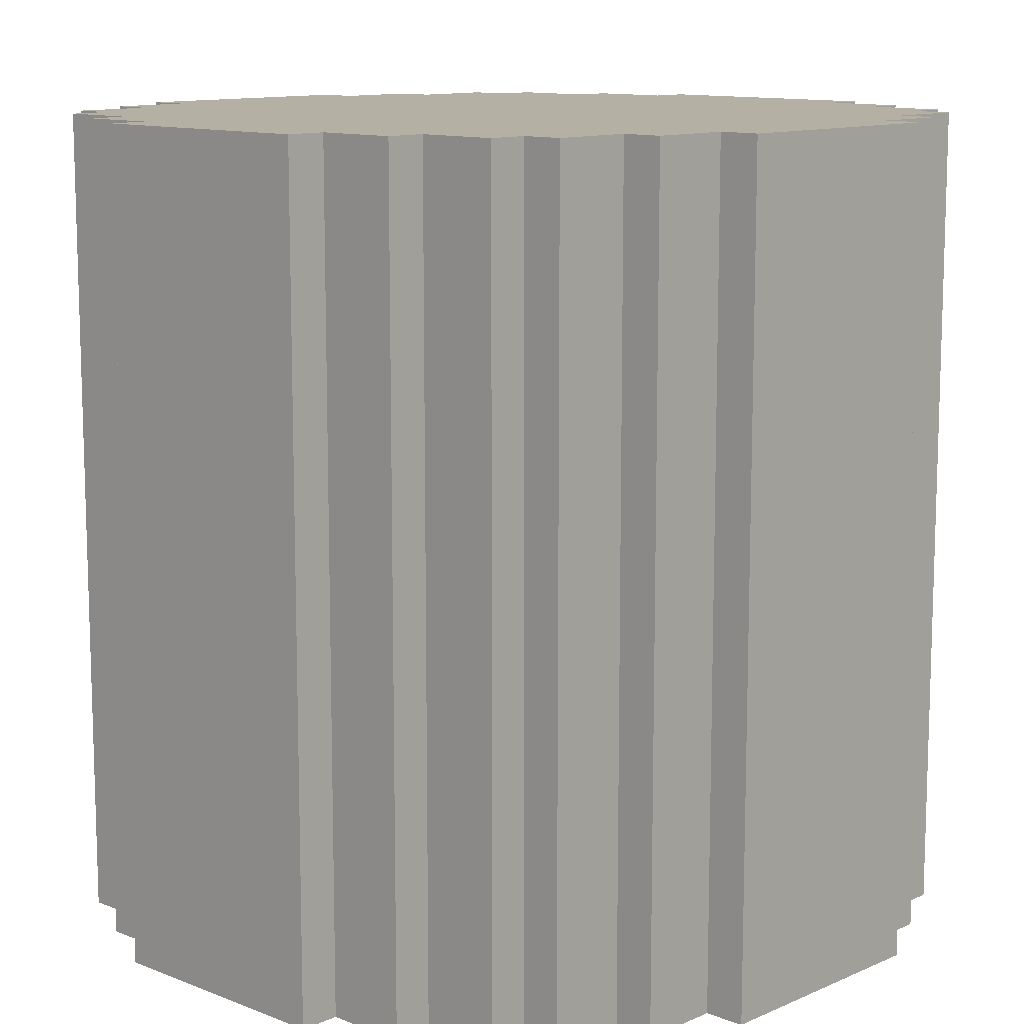
<metadata>
{"format":"obj","ext":"obj","renderer":"f3d","projection":"perspective","resolution":1024,"background":"white","views":[{"elev":11.5,"azim":-136.5,"up":"+Y"}]}
</metadata>
<code>
o
v -1 -1 0.3
v -1 -1 -0.3
v -1 -0.6 0.3
v -1 -0.6 -0.3
v -1 -0.4 0.3
v -1 -0.4 -0.3
v -1 0.4 0.3
v -1 0.4 -0.3
v -1 0.6 0.3
v -1 0.6 -0.3
v -1 1 0.3
v -1 1 -0.3
v -0.9 -1 0.5
v -0.9 -1 0.3
v -0.9 -1 -0.3
v -0.9 -1 -0.5
v -0.9 -0.6 0.5
v -0.9 -0.6 0.3
v -0.9 -0.6 -0.3
v -0.9 -0.6 -0.5
v -0.9 -0.4 0.5
v -0.9 -0.4 0.3
v -0.9 -0.4 -0.3
v -0.9 -0.4 -0.5
v -0.9 0.4 0.5
v -0.9 0.4 0.3
v -0.9 0.4 -0.3
v -0.9 0.4 -0.5
v -0.9 0.6 0.5
v -0.9 0.6 0.3
v -0.9 0.6 -0.3
v -0.9 0.6 -0.5
v -0.9 1 0.5
v -0.9 1 0.3
v -0.9 1 -0.3
v -0.9 1 -0.5
v -0.8 -1 0.7
v -0.8 -1 0.5
v -0.8 -1 -0.5
v -0.8 -1 -0.7
v -0.8 -0.6 0.7
v -0.8 -0.6 0.5
v -0.8 -0.6 -0.5
v -0.8 -0.6 -0.7
v -0.8 -0.4 0.7
v -0.8 -0.4 0.5
v -0.8 -0.4 -0.5
v -0.8 -0.4 -0.7
v -0.8 0.4 0.7
v -0.8 0.4 0.5
v -0.8 0.4 -0.5
v -0.8 0.4 -0.7
v -0.8 0.6 0.7
v -0.8 0.6 0.5
v -0.8 0.6 -0.5
v -0.8 0.6 -0.7
v -0.8 1 0.7
v -0.8 1 0.5
v -0.8 1 -0.5
v -0.8 1 -0.7
v -0.7 -1 0.8
v -0.7 -1 0.7
v -0.7 -1 -0.7
v -0.7 -1 -0.8
v -0.7 -0.6 0.8
v -0.7 -0.6 0.7
v -0.7 -0.6 -0.7
v -0.7 -0.6 -0.8
v -0.7 -0.4 0.8
v -0.7 -0.4 0.7
v -0.7 -0.4 -0.7
v -0.7 -0.4 -0.8
v -0.7 0.4 0.8
v -0.7 0.4 0.7
v -0.7 0.4 -0.7
v -0.7 0.4 -0.8
v -0.7 0.6 0.8
v -0.7 0.6 0.7
v -0.7 0.6 -0.7
v -0.7 0.6 -0.8
v -0.7 1 0.8
v -0.7 1 0.7
v -0.7 1 -0.7
v -0.7 1 -0.8
v -0.5 -1 0.9
v -0.5 -1 0.8
v -0.5 -1 -0.8
v -0.5 -1 -0.9
v -0.5 -0.6 0.9
v -0.5 -0.6 0.8
v -0.5 -0.6 -0.8
v -0.5 -0.6 -0.9
v -0.5 -0.4 0.9
v -0.5 -0.4 0.8
v -0.5 -0.4 -0.8
v -0.5 -0.4 -0.9
v -0.5 0.4 0.9
v -0.5 0.4 0.8
v -0.5 0.4 -0.8
v -0.5 0.4 -0.9
v -0.5 0.6 0.9
v -0.5 0.6 0.8
v -0.5 0.6 -0.8
v -0.5 0.6 -0.9
v -0.5 1 0.9
v -0.5 1 0.8
v -0.5 1 -0.8
v -0.5 1 -0.9
v -0.3 -1 1
v -0.3 -1 0.9
v -0.3 -1 -0.9
v -0.3 -1 -1
v -0.3 -0.6 1
v -0.3 -0.6 0.9
v -0.3 -0.6 -0.9
v -0.3 -0.6 -1
v -0.3 -0.4 1
v -0.3 -0.4 0.9
v -0.3 -0.4 -0.9
v -0.3 -0.4 -1
v -0.3 0.4 1
v -0.3 0.4 0.9
v -0.3 0.4 -0.9
v -0.3 0.4 -1
v -0.3 0.6 1
v -0.3 0.6 0.9
v -0.3 0.6 -0.9
v -0.3 0.6 -1
v -0.3 1 1
v -0.3 1 0.9
v -0.3 1 -0.9
v -0.3 1 -1
v 0.3 -1 1
v 0.3 -1 0.9
v 0.3 -1 -0.9
v 0.3 -1 -1
v 0.3 -0.6 1
v 0.3 -0.6 0.9
v 0.3 -0.6 -0.9
v 0.3 -0.6 -1
v 0.3 -0.4 1
v 0.3 -0.4 0.9
v 0.3 -0.4 -0.9
v 0.3 -0.4 -1
v 0.3 0.4 1
v 0.3 0.4 0.9
v 0.3 0.4 -0.9
v 0.3 0.4 -1
v 0.3 0.6 1
v 0.3 0.6 0.9
v 0.3 0.6 -0.9
v 0.3 0.6 -1
v 0.3 1 1
v 0.3 1 0.9
v 0.3 1 -0.9
v 0.3 1 -1
v 0.5 -1 0.9
v 0.5 -1 0.8
v 0.5 -1 -0.8
v 0.5 -1 -0.9
v 0.5 -0.6 0.9
v 0.5 -0.6 0.8
v 0.5 -0.6 -0.8
v 0.5 -0.6 -0.9
v 0.5 -0.4 0.9
v 0.5 -0.4 0.8
v 0.5 -0.4 -0.8
v 0.5 -0.4 -0.9
v 0.5 0.4 0.9
v 0.5 0.4 0.8
v 0.5 0.4 -0.8
v 0.5 0.4 -0.9
v 0.5 0.6 0.9
v 0.5 0.6 0.8
v 0.5 0.6 -0.8
v 0.5 0.6 -0.9
v 0.5 1 0.9
v 0.5 1 0.8
v 0.5 1 -0.8
v 0.5 1 -0.9
v 0.7 -1 0.8
v 0.7 -1 0.7
v 0.7 -1 -0.7
v 0.7 -1 -0.8
v 0.7 -0.6 0.8
v 0.7 -0.6 0.7
v 0.7 -0.6 -0.7
v 0.7 -0.6 -0.8
v 0.7 -0.4 0.8
v 0.7 -0.4 0.7
v 0.7 -0.4 -0.7
v 0.7 -0.4 -0.8
v 0.7 0.4 0.8
v 0.7 0.4 0.7
v 0.7 0.4 -0.7
v 0.7 0.4 -0.8
v 0.7 0.6 0.8
v 0.7 0.6 0.7
v 0.7 0.6 -0.7
v 0.7 0.6 -0.8
v 0.7 1 0.8
v 0.7 1 0.7
v 0.7 1 -0.7
v 0.7 1 -0.8
v 0.8 -1 0.7
v 0.8 -1 0.5
v 0.8 -1 -0.5
v 0.8 -1 -0.7
v 0.8 -0.6 0.7
v 0.8 -0.6 0.5
v 0.8 -0.6 -0.5
v 0.8 -0.6 -0.7
v 0.8 -0.4 0.7
v 0.8 -0.4 0.5
v 0.8 -0.4 -0.5
v 0.8 -0.4 -0.7
v 0.8 0.4 0.7
v 0.8 0.4 0.5
v 0.8 0.4 -0.5
v 0.8 0.4 -0.7
v 0.8 0.6 0.7
v 0.8 0.6 0.5
v 0.8 0.6 -0.5
v 0.8 0.6 -0.7
v 0.8 1 0.7
v 0.8 1 0.5
v 0.8 1 -0.5
v 0.8 1 -0.7
v 0.9 -1 0.5
v 0.9 -1 0.3
v 0.9 -1 -0.3
v 0.9 -1 -0.5
v 0.9 -0.6 0.5
v 0.9 -0.6 0.3
v 0.9 -0.6 -0.3
v 0.9 -0.6 -0.5
v 0.9 -0.4 0.5
v 0.9 -0.4 0.3
v 0.9 -0.4 -0.3
v 0.9 -0.4 -0.5
v 0.9 0.4 0.5
v 0.9 0.4 0.3
v 0.9 0.4 -0.3
v 0.9 0.4 -0.5
v 0.9 0.6 0.5
v 0.9 0.6 0.3
v 0.9 0.6 -0.3
v 0.9 0.6 -0.5
v 0.9 1 0.5
v 0.9 1 0.3
v 0.9 1 -0.3
v 0.9 1 -0.5
v 1 -1 0.3
v 1 -1 -0.3
v 1 -0.6 0.3
v 1 -0.6 -0.3
v 1 -0.4 0.3
v 1 -0.4 -0.3
v 1 0.4 0.3
v 1 0.4 -0.3
v 1 0.6 0.3
v 1 0.6 -0.3
v 1 1 0.3
v 1 1 -0.3
v -0.3 -1 1
v -0.3 -0.6 1
v -0.3 -0.4 1
v -0.3 0.4 1
v -0.3 0.6 1
v -0.3 1 1
v 0.3 -1 1
v 0.3 -0.6 1
v 0.3 -0.4 1
v 0.3 0.4 1
v 0.3 0.6 1
v 0.3 1 1
v -0.5 -1 0.9
v -0.5 -0.6 0.9
v -0.5 -0.4 0.9
v -0.5 0.4 0.9
v -0.5 0.6 0.9
v -0.5 1 0.9
v -0.3 -1 0.9
v -0.3 -0.6 0.9
v -0.3 -0.4 0.9
v -0.3 0.4 0.9
v -0.3 0.6 0.9
v -0.3 1 0.9
v 0.3 -1 0.9
v 0.3 -0.6 0.9
v 0.3 -0.4 0.9
v 0.3 0.4 0.9
v 0.3 0.6 0.9
v 0.3 1 0.9
v 0.5 -1 0.9
v 0.5 -0.6 0.9
v 0.5 -0.4 0.9
v 0.5 0.4 0.9
v 0.5 0.6 0.9
v 0.5 1 0.9
v -0.7 -1 0.8
v -0.7 -0.6 0.8
v -0.7 -0.4 0.8
v -0.7 0.4 0.8
v -0.7 0.6 0.8
v -0.7 1 0.8
v -0.5 -1 0.8
v -0.5 -0.6 0.8
v -0.5 -0.4 0.8
v -0.5 0.4 0.8
v -0.5 0.6 0.8
v -0.5 1 0.8
v 0.5 -1 0.8
v 0.5 -0.6 0.8
v 0.5 -0.4 0.8
v 0.5 0.4 0.8
v 0.5 0.6 0.8
v 0.5 1 0.8
v 0.7 -1 0.8
v 0.7 -0.6 0.8
v 0.7 -0.4 0.8
v 0.7 0.4 0.8
v 0.7 0.6 0.8
v 0.7 1 0.8
v -0.8 -1 0.7
v -0.8 -0.6 0.7
v -0.8 -0.4 0.7
v -0.8 0.4 0.7
v -0.8 0.6 0.7
v -0.8 1 0.7
v -0.7 -1 0.7
v -0.7 -0.6 0.7
v -0.7 -0.4 0.7
v -0.7 0.4 0.7
v -0.7 0.6 0.7
v -0.7 1 0.7
v 0.7 -1 0.7
v 0.7 -0.6 0.7
v 0.7 -0.4 0.7
v 0.7 0.4 0.7
v 0.7 0.6 0.7
v 0.7 1 0.7
v 0.8 -1 0.7
v 0.8 -0.6 0.7
v 0.8 -0.4 0.7
v 0.8 0.4 0.7
v 0.8 0.6 0.7
v 0.8 1 0.7
v -0.9 -1 0.5
v -0.9 -0.6 0.5
v -0.9 -0.4 0.5
v -0.9 0.4 0.5
v -0.9 0.6 0.5
v -0.9 1 0.5
v -0.8 -1 0.5
v -0.8 -0.6 0.5
v -0.8 -0.4 0.5
v -0.8 0.4 0.5
v -0.8 0.6 0.5
v -0.8 1 0.5
v 0.8 -1 0.5
v 0.8 -0.6 0.5
v 0.8 -0.4 0.5
v 0.8 0.4 0.5
v 0.8 0.6 0.5
v 0.8 1 0.5
v 0.9 -1 0.5
v 0.9 -0.6 0.5
v 0.9 -0.4 0.5
v 0.9 0.4 0.5
v 0.9 0.6 0.5
v 0.9 1 0.5
v -1 -1 0.3
v -1 -0.6 0.3
v -1 -0.4 0.3
v -1 0.4 0.3
v -1 0.6 0.3
v -1 1 0.3
v -0.9 -1 0.3
v -0.9 -0.6 0.3
v -0.9 -0.4 0.3
v -0.9 0.4 0.3
v -0.9 0.6 0.3
v -0.9 1 0.3
v 0.9 -1 0.3
v 0.9 -0.6 0.3
v 0.9 -0.4 0.3
v 0.9 0.4 0.3
v 0.9 0.6 0.3
v 0.9 1 0.3
v 1 -1 0.3
v 1 -0.6 0.3
v 1 -0.4 0.3
v 1 0.4 0.3
v 1 0.6 0.3
v 1 1 0.3
v -1 -1 -0.3
v -1 -0.6 -0.3
v -1 -0.4 -0.3
v -1 0.4 -0.3
v -1 0.6 -0.3
v -1 1 -0.3
v -0.9 -1 -0.3
v -0.9 -0.6 -0.3
v -0.9 -0.4 -0.3
v -0.9 0.4 -0.3
v -0.9 0.6 -0.3
v -0.9 1 -0.3
v 0.9 -1 -0.3
v 0.9 -0.6 -0.3
v 0.9 -0.4 -0.3
v 0.9 0.4 -0.3
v 0.9 0.6 -0.3
v 0.9 1 -0.3
v 1 -1 -0.3
v 1 -0.6 -0.3
v 1 -0.4 -0.3
v 1 0.4 -0.3
v 1 0.6 -0.3
v 1 1 -0.3
v -0.9 -1 -0.5
v -0.9 -0.6 -0.5
v -0.9 -0.4 -0.5
v -0.9 0.4 -0.5
v -0.9 0.6 -0.5
v -0.9 1 -0.5
v -0.8 -1 -0.5
v -0.8 -0.6 -0.5
v -0.8 -0.4 -0.5
v -0.8 0.4 -0.5
v -0.8 0.6 -0.5
v -0.8 1 -0.5
v 0.8 -1 -0.5
v 0.8 -0.6 -0.5
v 0.8 -0.4 -0.5
v 0.8 0.4 -0.5
v 0.8 0.6 -0.5
v 0.8 1 -0.5
v 0.9 -1 -0.5
v 0.9 -0.6 -0.5
v 0.9 -0.4 -0.5
v 0.9 0.4 -0.5
v 0.9 0.6 -0.5
v 0.9 1 -0.5
v -0.8 -1 -0.7
v -0.8 -0.6 -0.7
v -0.8 -0.4 -0.7
v -0.8 0.4 -0.7
v -0.8 0.6 -0.7
v -0.8 1 -0.7
v -0.7 -1 -0.7
v -0.7 -0.6 -0.7
v -0.7 -0.4 -0.7
v -0.7 0.4 -0.7
v -0.7 0.6 -0.7
v -0.7 1 -0.7
v 0.7 -1 -0.7
v 0.7 -0.6 -0.7
v 0.7 -0.4 -0.7
v 0.7 0.4 -0.7
v 0.7 0.6 -0.7
v 0.7 1 -0.7
v 0.8 -1 -0.7
v 0.8 -0.6 -0.7
v 0.8 -0.4 -0.7
v 0.8 0.4 -0.7
v 0.8 0.6 -0.7
v 0.8 1 -0.7
v -0.7 -1 -0.8
v -0.7 -0.6 -0.8
v -0.7 -0.4 -0.8
v -0.7 0.4 -0.8
v -0.7 0.6 -0.8
v -0.7 1 -0.8
v -0.5 -1 -0.8
v -0.5 -0.6 -0.8
v -0.5 -0.4 -0.8
v -0.5 0.4 -0.8
v -0.5 0.6 -0.8
v -0.5 1 -0.8
v 0.5 -1 -0.8
v 0.5 -0.6 -0.8
v 0.5 -0.4 -0.8
v 0.5 0.4 -0.8
v 0.5 0.6 -0.8
v 0.5 1 -0.8
v 0.7 -1 -0.8
v 0.7 -0.6 -0.8
v 0.7 -0.4 -0.8
v 0.7 0.4 -0.8
v 0.7 0.6 -0.8
v 0.7 1 -0.8
v -0.5 -1 -0.9
v -0.5 -0.6 -0.9
v -0.5 -0.4 -0.9
v -0.5 0.4 -0.9
v -0.5 0.6 -0.9
v -0.5 1 -0.9
v -0.3 -1 -0.9
v -0.3 -0.6 -0.9
v -0.3 -0.4 -0.9
v -0.3 0.4 -0.9
v -0.3 0.6 -0.9
v -0.3 1 -0.9
v 0.3 -1 -0.9
v 0.3 -0.6 -0.9
v 0.3 -0.4 -0.9
v 0.3 0.4 -0.9
v 0.3 0.6 -0.9
v 0.3 1 -0.9
v 0.5 -1 -0.9
v 0.5 -0.6 -0.9
v 0.5 -0.4 -0.9
v 0.5 0.4 -0.9
v 0.5 0.6 -0.9
v 0.5 1 -0.9
v -0.3 -1 -1
v -0.3 -0.6 -1
v -0.3 -0.4 -1
v -0.3 0.4 -1
v -0.3 0.6 -1
v -0.3 1 -1
v 0.3 -1 -1
v 0.3 -0.6 -1
v 0.3 -0.4 -1
v 0.3 0.4 -1
v 0.3 0.6 -1
v 0.3 1 -1
v -0.3 -1 1
v 0.3 -1 1
v -0.5 -1 0.9
v -0.3 -1 0.9
v 0.3 -1 0.9
v 0.5 -1 0.9
v -0.7 -1 0.8
v -0.5 -1 0.8
v 0.5 -1 0.8
v 0.7 -1 0.8
v -0.8 -1 0.7
v -0.7 -1 0.7
v 0.7 -1 0.7
v 0.8 -1 0.7
v -0.9 -1 0.5
v -0.8 -1 0.5
v 0.8 -1 0.5
v 0.9 -1 0.5
v -1 -1 0.3
v -0.9 -1 0.3
v 0.9 -1 0.3
v 1 -1 0.3
v -1 -1 -0.3
v -0.9 -1 -0.3
v 0.9 -1 -0.3
v 1 -1 -0.3
v -0.9 -1 -0.5
v -0.8 -1 -0.5
v 0.8 -1 -0.5
v 0.9 -1 -0.5
v -0.8 -1 -0.7
v -0.7 -1 -0.7
v 0.7 -1 -0.7
v 0.8 -1 -0.7
v -0.7 -1 -0.8
v -0.5 -1 -0.8
v 0.5 -1 -0.8
v 0.7 -1 -0.8
v -0.5 -1 -0.9
v -0.3 -1 -0.9
v 0.3 -1 -0.9
v 0.5 -1 -0.9
v -0.3 -1 -1
v 0.3 -1 -1
v -0.3 1 1
v 0.3 1 1
v -0.5 1 0.9
v -0.3 1 0.9
v 0.3 1 0.9
v 0.5 1 0.9
v -0.7 1 0.8
v -0.5 1 0.8
v 0.5 1 0.8
v 0.7 1 0.8
v -0.8 1 0.7
v -0.7 1 0.7
v 0.7 1 0.7
v 0.8 1 0.7
v -0.9 1 0.5
v -0.8 1 0.5
v 0.8 1 0.5
v 0.9 1 0.5
v -1 1 0.3
v -0.9 1 0.3
v 0.9 1 0.3
v 1 1 0.3
v -1 1 -0.3
v -0.9 1 -0.3
v 0.9 1 -0.3
v 1 1 -0.3
v -0.9 1 -0.5
v -0.8 1 -0.5
v 0.8 1 -0.5
v 0.9 1 -0.5
v -0.8 1 -0.7
v -0.7 1 -0.7
v 0.7 1 -0.7
v 0.8 1 -0.7
v -0.7 1 -0.8
v -0.5 1 -0.8
v 0.5 1 -0.8
v 0.7 1 -0.8
v -0.5 1 -0.9
v -0.3 1 -0.9
v 0.3 1 -0.9
v 0.5 1 -0.9
v -0.3 1 -1
v 0.3 1 -1
f 3 2 1
f 4 2 3
f 5 4 3
f 6 4 5
f 7 6 5
f 8 6 7
f 9 8 7
f 10 8 9
f 11 10 9
f 12 10 11
f 17 14 13
f 18 14 17
f 19 16 15
f 20 16 19
f 21 18 17
f 22 18 21
f 23 20 19
f 24 20 23
f 25 22 21
f 26 22 25
f 27 24 23
f 28 24 27
f 29 26 25
f 30 26 29
f 31 28 27
f 32 28 31
f 33 30 29
f 34 30 33
f 35 32 31
f 36 32 35
f 41 38 37
f 42 38 41
f 43 40 39
f 44 40 43
f 45 42 41
f 46 42 45
f 47 44 43
f 48 44 47
f 49 46 45
f 50 46 49
f 51 48 47
f 52 48 51
f 53 50 49
f 54 50 53
f 55 52 51
f 56 52 55
f 57 54 53
f 58 54 57
f 59 56 55
f 60 56 59
f 65 62 61
f 66 62 65
f 67 64 63
f 68 64 67
f 69 66 65
f 70 66 69
f 71 68 67
f 72 68 71
f 73 70 69
f 74 70 73
f 75 72 71
f 76 72 75
f 77 74 73
f 78 74 77
f 79 76 75
f 80 76 79
f 81 78 77
f 82 78 81
f 83 80 79
f 84 80 83
f 89 86 85
f 90 86 89
f 91 88 87
f 92 88 91
f 93 90 89
f 94 90 93
f 95 92 91
f 96 92 95
f 97 94 93
f 98 94 97
f 99 96 95
f 100 96 99
f 101 98 97
f 102 98 101
f 103 100 99
f 104 100 103
f 105 102 101
f 106 102 105
f 107 104 103
f 108 104 107
f 113 110 109
f 114 110 113
f 115 112 111
f 116 112 115
f 117 114 113
f 118 114 117
f 119 116 115
f 120 116 119
f 121 118 117
f 122 118 121
f 123 120 119
f 124 120 123
f 125 122 121
f 126 122 125
f 127 124 123
f 128 124 127
f 129 126 125
f 130 126 129
f 131 128 127
f 132 128 131
f 133 134 137
f 137 134 138
f 135 136 139
f 139 136 140
f 137 138 141
f 141 138 142
f 139 140 143
f 143 140 144
f 141 142 145
f 145 142 146
f 143 144 147
f 147 144 148
f 145 146 149
f 149 146 150
f 147 148 151
f 151 148 152
f 149 150 153
f 153 150 154
f 151 152 155
f 155 152 156
f 157 158 161
f 161 158 162
f 159 160 163
f 163 160 164
f 161 162 165
f 165 162 166
f 163 164 167
f 167 164 168
f 165 166 169
f 169 166 170
f 167 168 171
f 171 168 172
f 169 170 173
f 173 170 174
f 171 172 175
f 175 172 176
f 173 174 177
f 177 174 178
f 175 176 179
f 179 176 180
f 181 182 185
f 185 182 186
f 183 184 187
f 187 184 188
f 185 186 189
f 189 186 190
f 187 188 191
f 191 188 192
f 189 190 193
f 193 190 194
f 191 192 195
f 195 192 196
f 193 194 197
f 197 194 198
f 195 196 199
f 199 196 200
f 197 198 201
f 201 198 202
f 199 200 203
f 203 200 204
f 205 206 209
f 209 206 210
f 207 208 211
f 211 208 212
f 209 210 213
f 213 210 214
f 211 212 215
f 215 212 216
f 213 214 217
f 217 214 218
f 215 216 219
f 219 216 220
f 217 218 221
f 221 218 222
f 219 220 223
f 223 220 224
f 221 222 225
f 225 222 226
f 223 224 227
f 227 224 228
f 229 230 233
f 233 230 234
f 231 232 235
f 235 232 236
f 233 234 237
f 237 234 238
f 235 236 239
f 239 236 240
f 237 238 241
f 241 238 242
f 239 240 243
f 243 240 244
f 241 242 245
f 245 242 246
f 243 244 247
f 247 244 248
f 245 246 249
f 249 246 250
f 247 248 251
f 251 248 252
f 253 254 255
f 255 254 256
f 255 256 257
f 257 256 258
f 257 258 259
f 259 258 260
f 259 260 261
f 261 260 262
f 261 262 263
f 263 262 264
f 271 266 265
f 272 267 266
f 272 266 271
f 273 268 267
f 273 267 272
f 274 269 268
f 274 268 273
f 275 270 269
f 275 269 274
f 276 270 275
f 283 278 277
f 284 279 278
f 284 278 283
f 285 280 279
f 285 279 284
f 286 281 280
f 286 280 285
f 287 282 281
f 287 281 286
f 288 282 287
f 295 290 289
f 296 291 290
f 296 290 295
f 297 292 291
f 297 291 296
f 298 293 292
f 298 292 297
f 299 294 293
f 299 293 298
f 300 294 299
f 307 302 301
f 308 303 302
f 308 302 307
f 309 304 303
f 309 303 308
f 310 305 304
f 310 304 309
f 311 306 305
f 311 305 310
f 312 306 311
f 319 314 313
f 320 315 314
f 320 314 319
f 321 316 315
f 321 315 320
f 322 317 316
f 322 316 321
f 323 318 317
f 323 317 322
f 324 318 323
f 331 326 325
f 332 327 326
f 332 326 331
f 333 328 327
f 333 327 332
f 334 329 328
f 334 328 333
f 335 330 329
f 335 329 334
f 336 330 335
f 343 338 337
f 344 339 338
f 344 338 343
f 345 340 339
f 345 339 344
f 346 341 340
f 346 340 345
f 347 342 341
f 347 341 346
f 348 342 347
f 355 350 349
f 356 351 350
f 356 350 355
f 357 352 351
f 357 351 356
f 358 353 352
f 358 352 357
f 359 354 353
f 359 353 358
f 360 354 359
f 367 362 361
f 368 363 362
f 368 362 367
f 369 364 363
f 369 363 368
f 370 365 364
f 370 364 369
f 371 366 365
f 371 365 370
f 372 366 371
f 379 374 373
f 380 375 374
f 380 374 379
f 381 376 375
f 381 375 380
f 382 377 376
f 382 376 381
f 383 378 377
f 383 377 382
f 384 378 383
f 391 386 385
f 392 387 386
f 392 386 391
f 393 388 387
f 393 387 392
f 394 389 388
f 394 388 393
f 395 390 389
f 395 389 394
f 396 390 395
f 397 398 403
f 398 399 404
f 403 398 404
f 399 400 405
f 404 399 405
f 400 401 406
f 405 400 406
f 401 402 407
f 406 401 407
f 407 402 408
f 409 410 415
f 410 411 416
f 415 410 416
f 411 412 417
f 416 411 417
f 412 413 418
f 417 412 418
f 413 414 419
f 418 413 419
f 419 414 420
f 421 422 427
f 422 423 428
f 427 422 428
f 423 424 429
f 428 423 429
f 424 425 430
f 429 424 430
f 425 426 431
f 430 425 431
f 431 426 432
f 433 434 439
f 434 435 440
f 439 434 440
f 435 436 441
f 440 435 441
f 436 437 442
f 441 436 442
f 437 438 443
f 442 437 443
f 443 438 444
f 445 446 451
f 446 447 452
f 451 446 452
f 447 448 453
f 452 447 453
f 448 449 454
f 453 448 454
f 449 450 455
f 454 449 455
f 455 450 456
f 457 458 463
f 458 459 464
f 463 458 464
f 459 460 465
f 464 459 465
f 460 461 466
f 465 460 466
f 461 462 467
f 466 461 467
f 467 462 468
f 469 470 475
f 470 471 476
f 475 470 476
f 471 472 477
f 476 471 477
f 472 473 478
f 477 472 478
f 473 474 479
f 478 473 479
f 479 474 480
f 481 482 487
f 482 483 488
f 487 482 488
f 483 484 489
f 488 483 489
f 484 485 490
f 489 484 490
f 485 486 491
f 490 485 491
f 491 486 492
f 493 494 499
f 494 495 500
f 499 494 500
f 495 496 501
f 500 495 501
f 496 497 502
f 501 496 502
f 497 498 503
f 502 497 503
f 503 498 504
f 505 506 511
f 506 507 512
f 511 506 512
f 507 508 513
f 512 507 513
f 508 509 514
f 513 508 514
f 509 510 515
f 514 509 515
f 515 510 516
f 517 518 523
f 518 519 524
f 523 518 524
f 519 520 525
f 524 519 525
f 520 521 526
f 525 520 526
f 521 522 527
f 526 521 527
f 527 522 528
f 532 530 529
f 533 530 532
f 536 532 531
f 536 534 533
f 536 533 532
f 537 534 536
f 540 536 535
f 540 538 537
f 540 537 536
f 541 538 540
f 544 540 539
f 544 542 541
f 544 541 540
f 545 542 544
f 548 544 543
f 548 546 545
f 548 545 544
f 549 546 548
f 551 548 547
f 551 550 549
f 551 549 548
f 552 550 551
f 553 550 552
f 554 550 553
f 555 553 552
f 556 553 555
f 557 553 556
f 558 553 557
f 559 557 556
f 560 557 559
f 561 557 560
f 562 557 561
f 563 561 560
f 564 561 563
f 565 561 564
f 566 561 565
f 567 565 564
f 568 565 567
f 569 565 568
f 570 565 569
f 571 569 568
f 572 569 571
f 573 574 576
f 576 574 577
f 575 576 580
f 577 578 580
f 576 577 580
f 580 578 581
f 579 580 584
f 581 582 584
f 580 581 584
f 584 582 585
f 583 584 588
f 585 586 588
f 584 585 588
f 588 586 589
f 587 588 592
f 589 590 592
f 588 589 592
f 592 590 593
f 591 592 595
f 593 594 595
f 592 593 595
f 595 594 596
f 596 594 597
f 597 594 598
f 596 597 599
f 599 597 600
f 600 597 601
f 601 597 602
f 600 601 603
f 603 601 604
f 604 601 605
f 605 601 606
f 604 605 607
f 607 605 608
f 608 605 609
f 609 605 610
f 608 609 611
f 611 609 612
f 612 609 613
f 613 609 614
f 612 613 615
f 615 613 616

</code>
